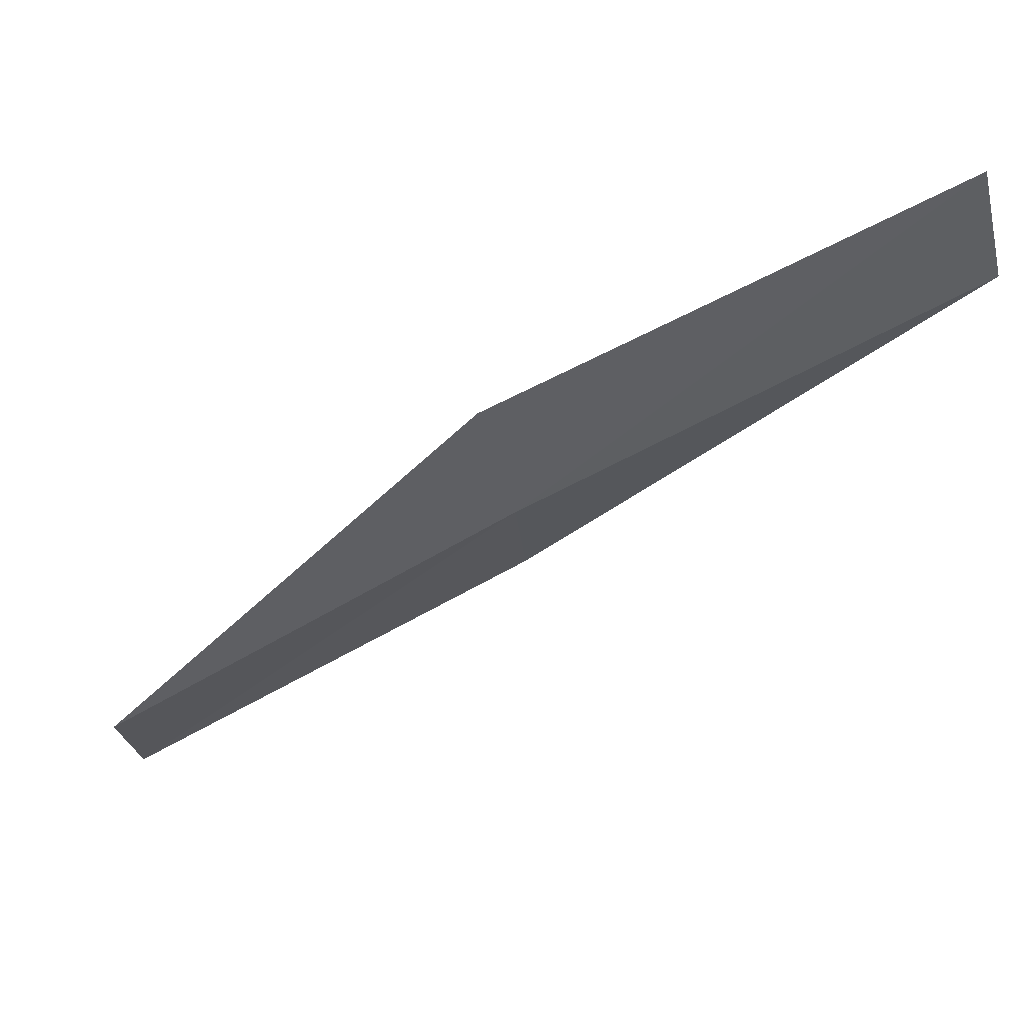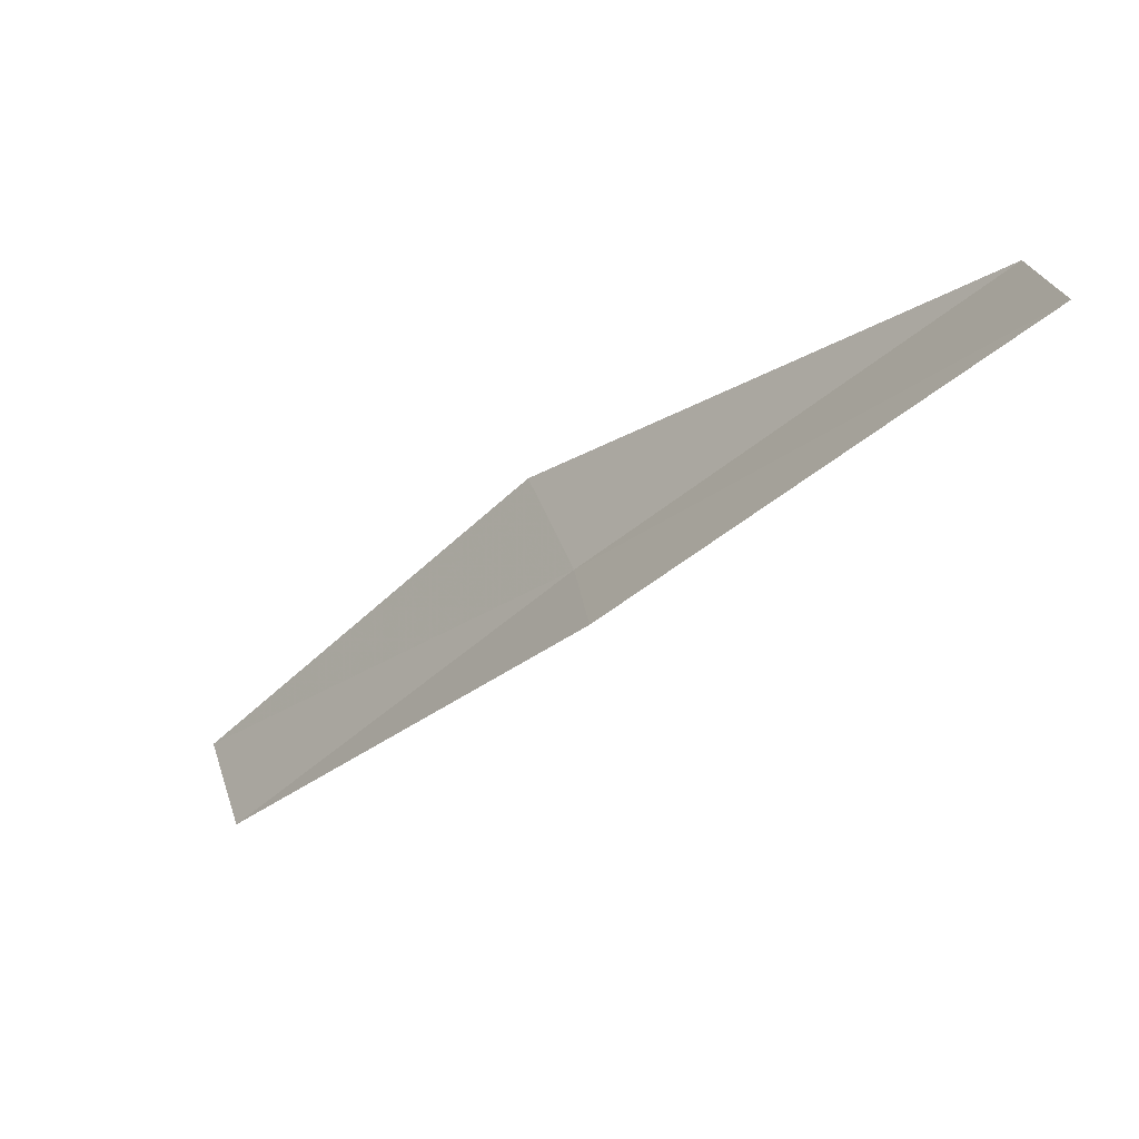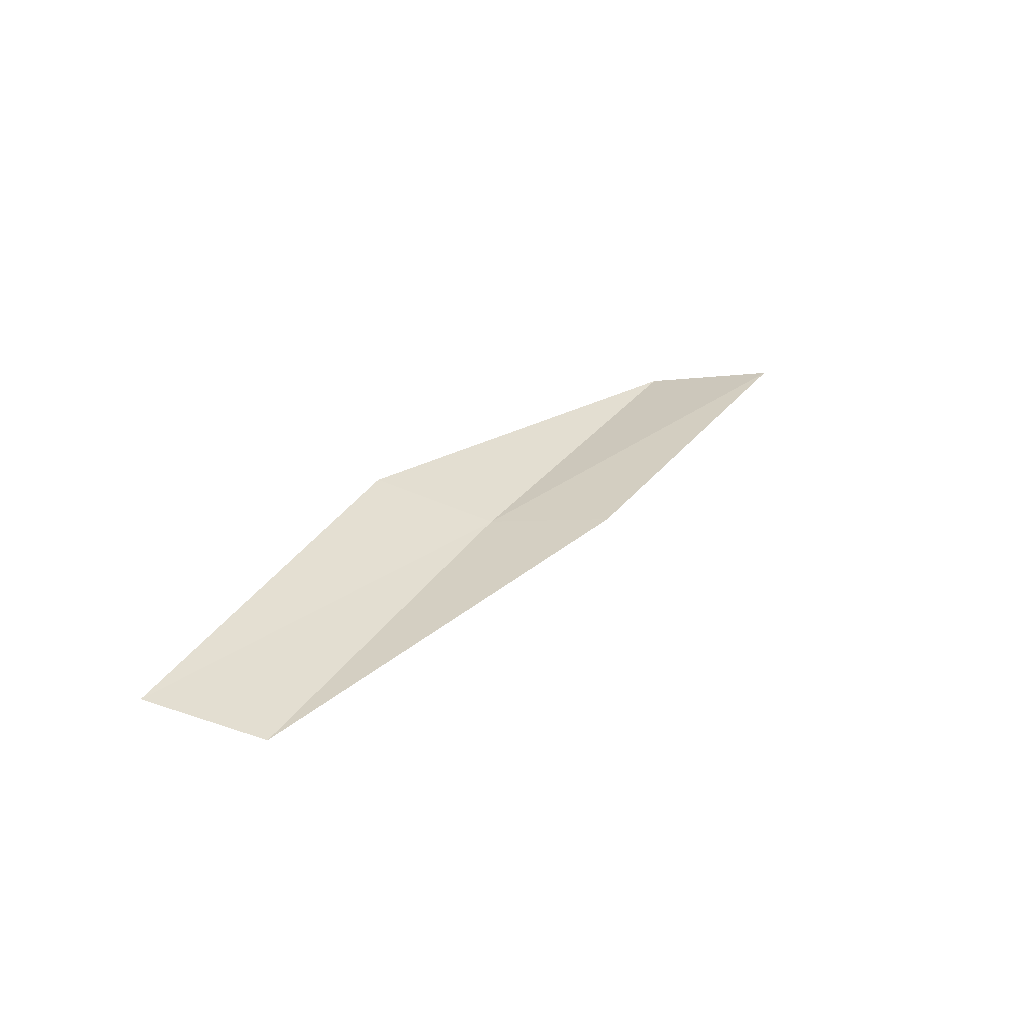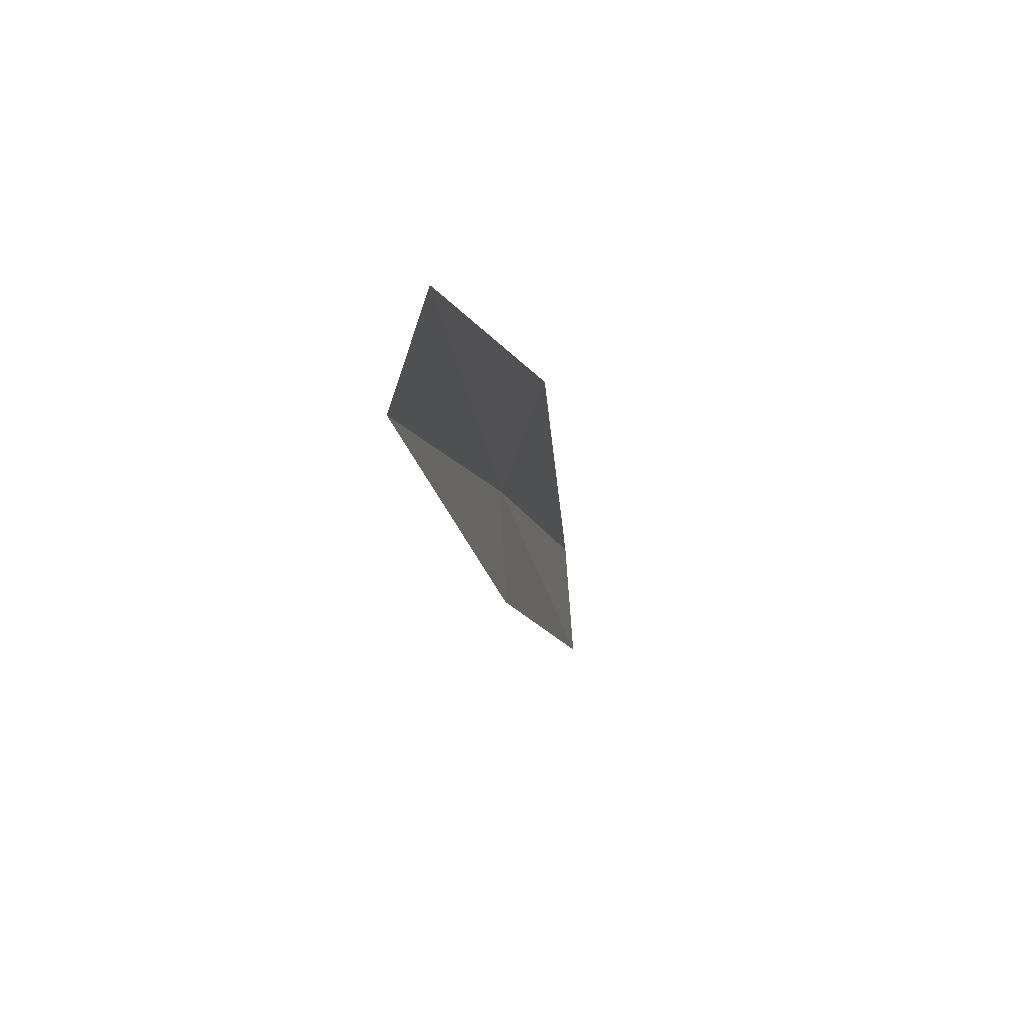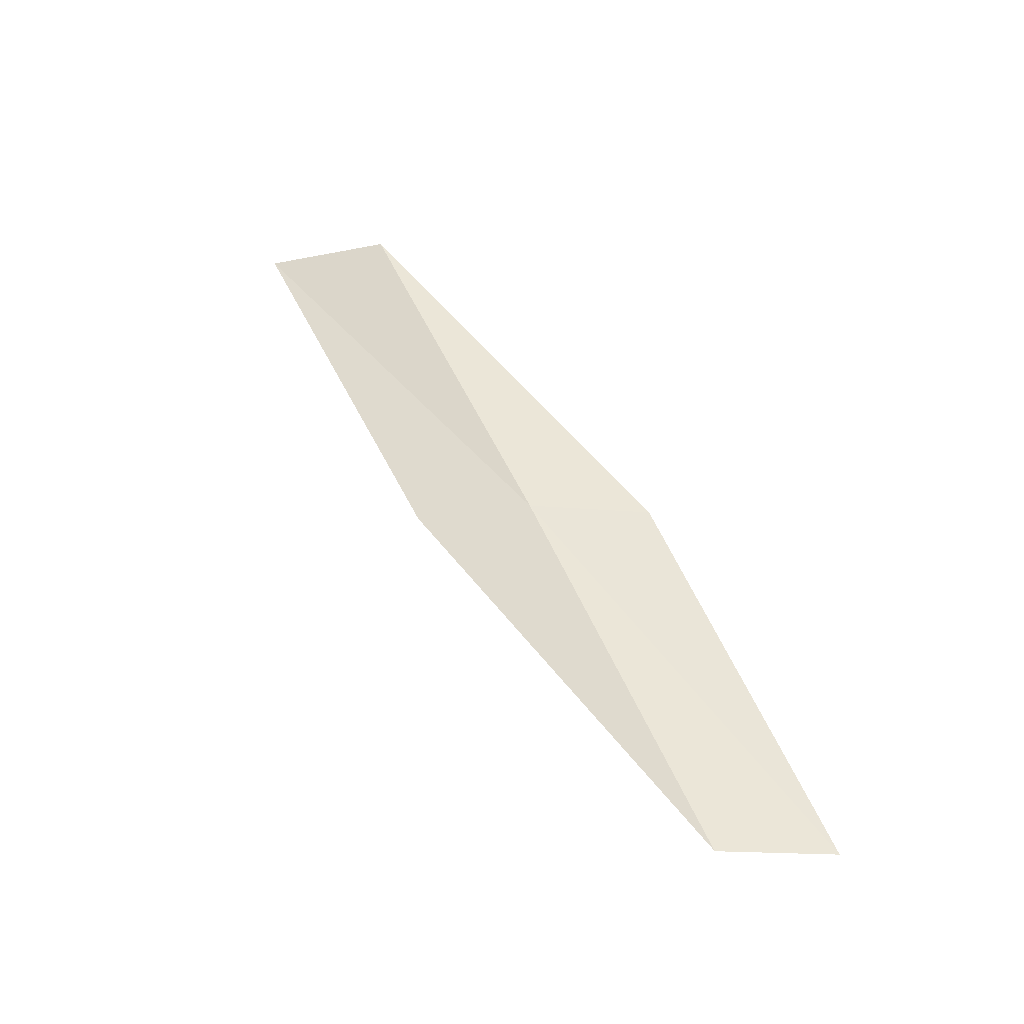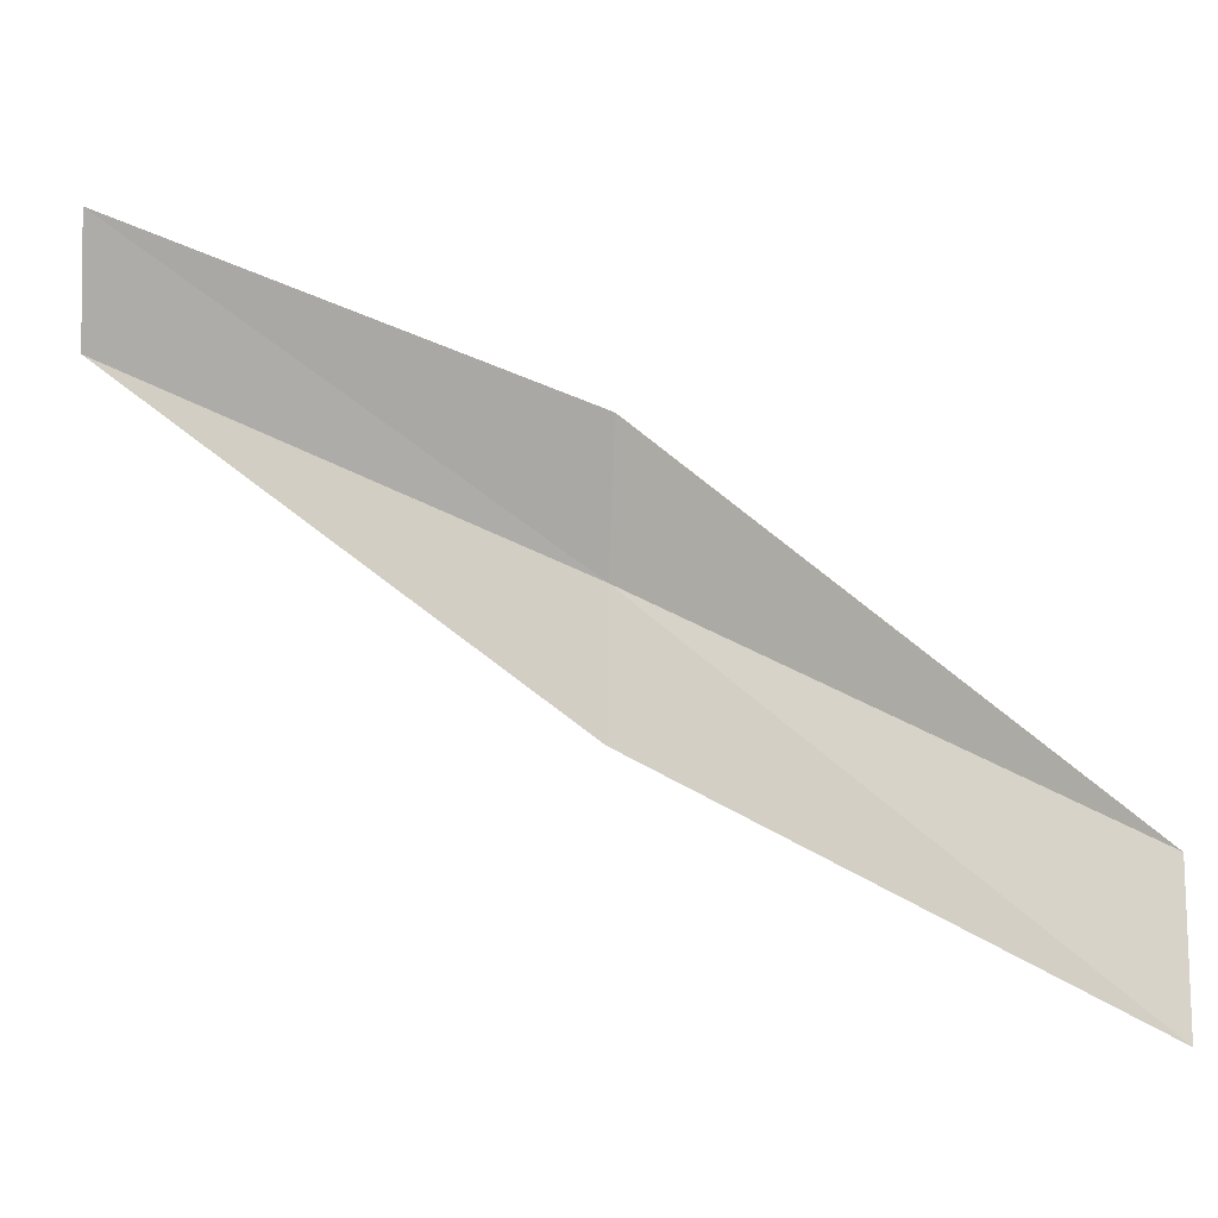
<metadata>
{"format":"obj","ext":"obj","renderer":"f3d","projection":"perspective","resolution":1024,"background":"white","views":[{"elev":76.9,"azim":61.7,"up":"+Y"},{"elev":-77.8,"azim":-55.0,"up":"+Y"},{"elev":-76.0,"azim":-79.3,"up":"+Z"},{"elev":-72.7,"azim":-168.9,"up":"+Z"},{"elev":-25.7,"azim":114.2,"up":"+Z"},{"elev":-22.1,"azim":-94.4,"up":"+Y"}]}
</metadata>
<code>
v -24.77 -18.31 13.08
v -25.49 -17.15 13.08
v -25.2 -20.56 17.43
v -25.03 -22.03 17.43
v -24.56 -19.6 13.08
v -24.8 -15.09 8.717
v -24.2 -16.14 8.717
f 1 3 2
f 1 5 4
f 1 4 3
f 1 6 7
f 1 2 6
f 1 7 5

</code>
